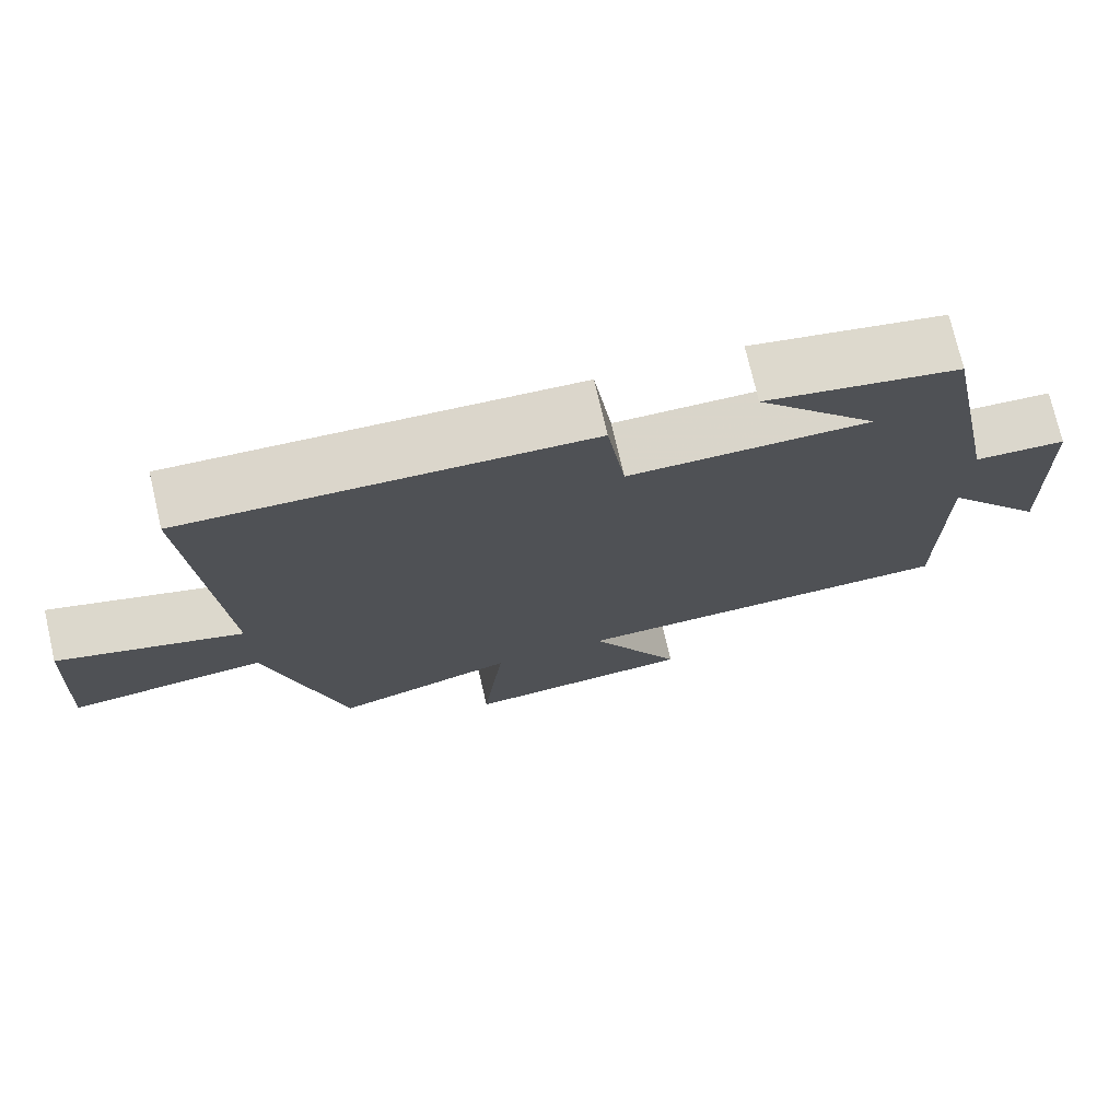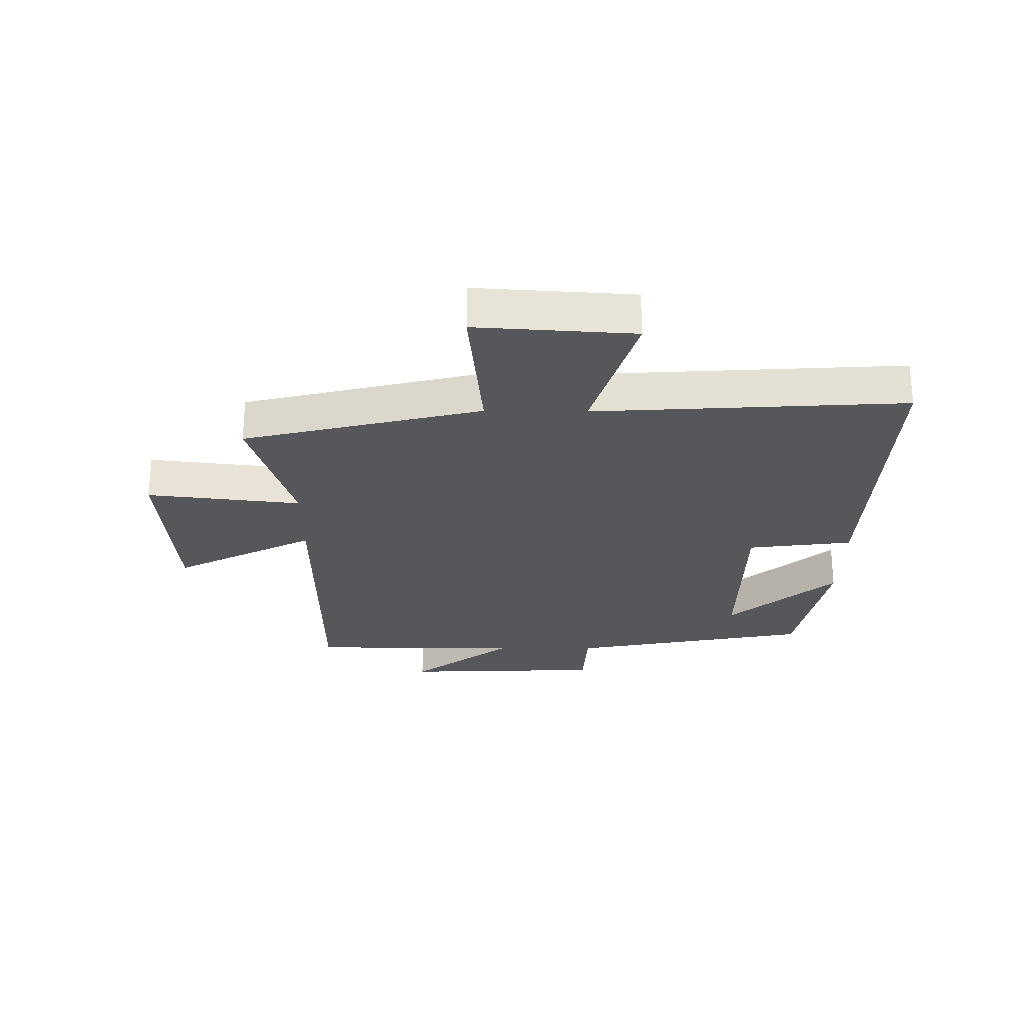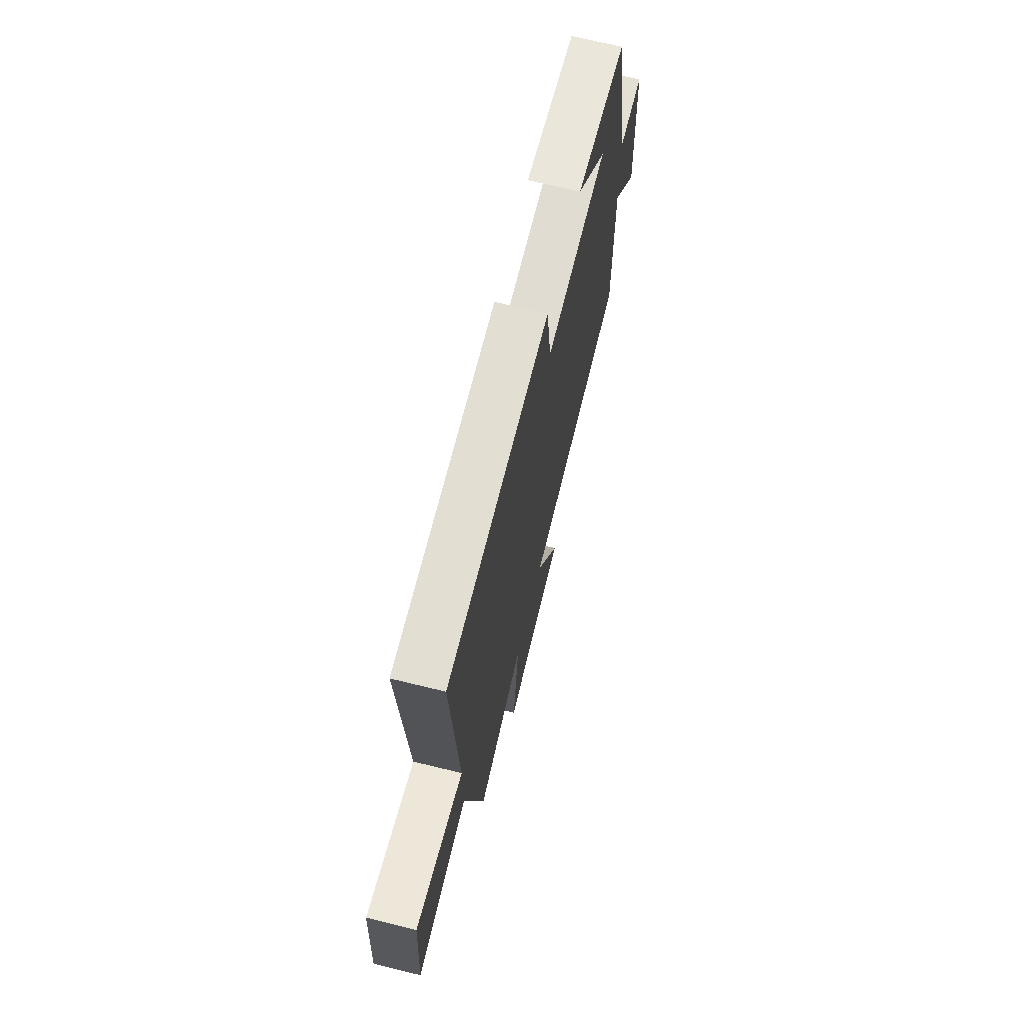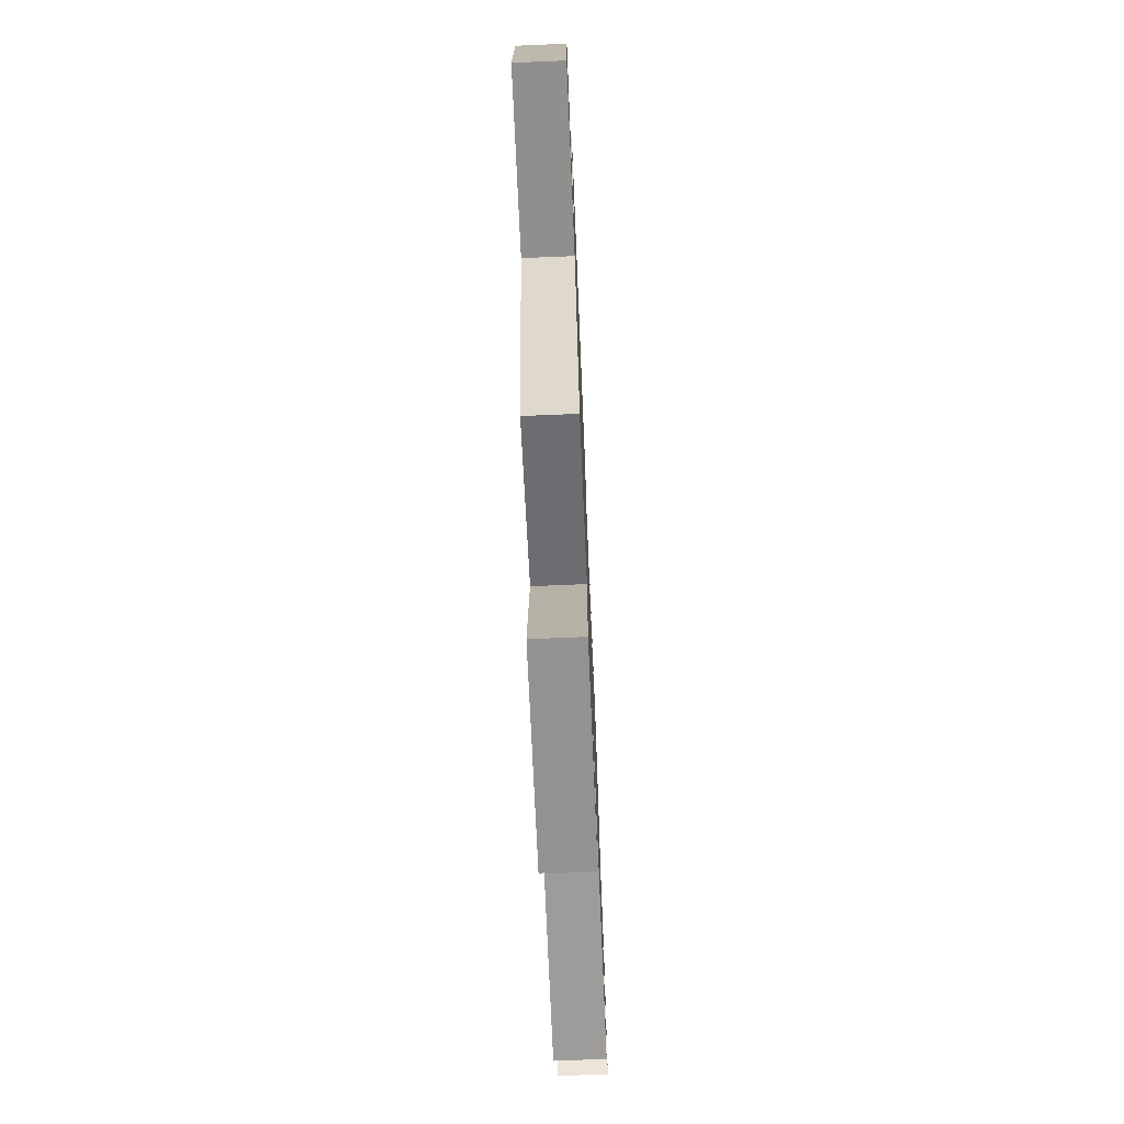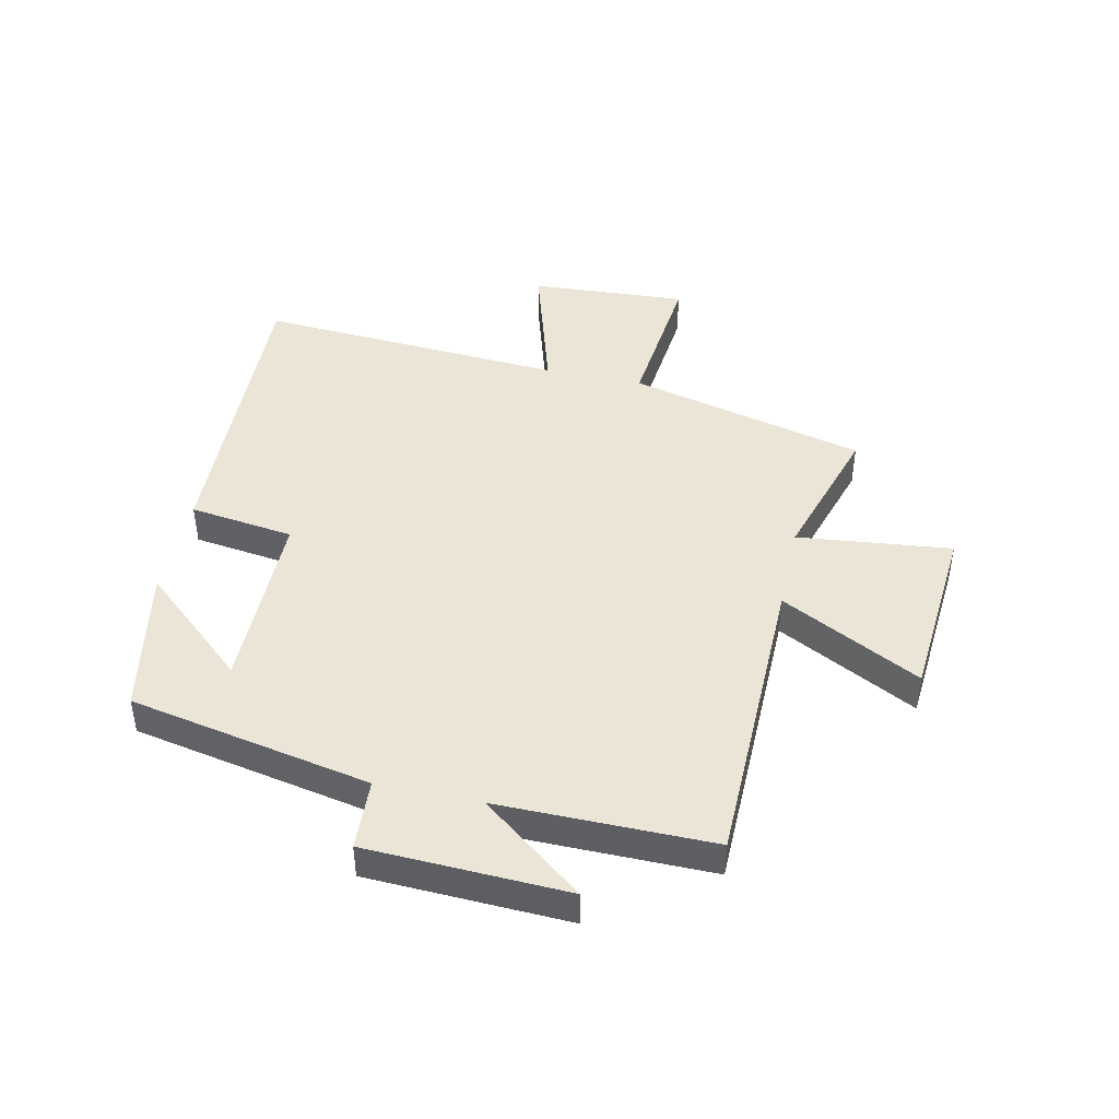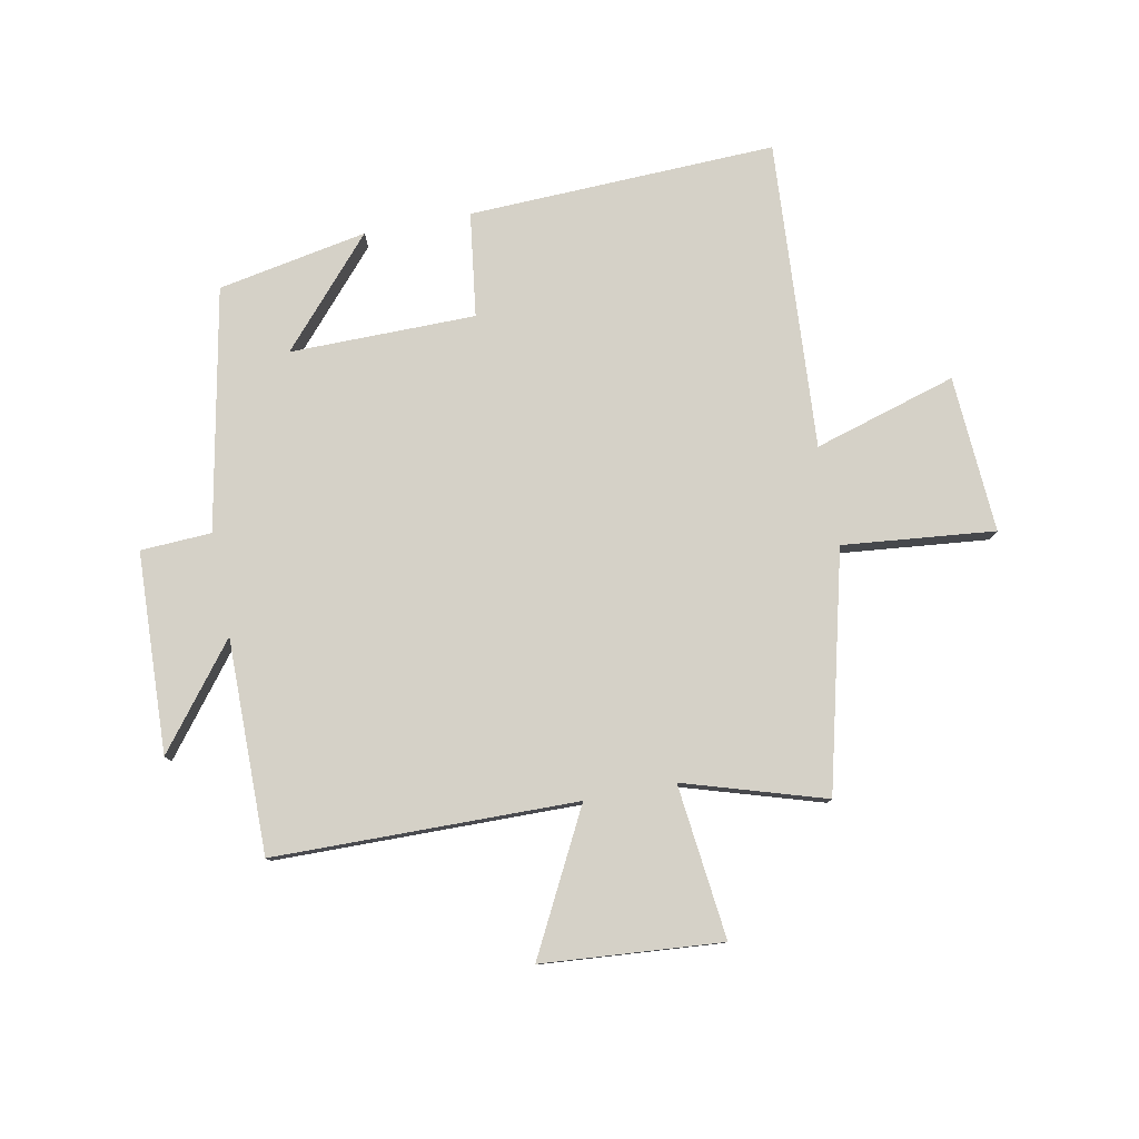
<metadata>
{"format":"obj","ext":"obj","renderer":"f3d","projection":"perspective","resolution":1024,"background":"white","views":[{"elev":74.5,"azim":-13.1,"up":"+Z"},{"elev":-26.4,"azim":-90.7,"up":"+Y"},{"elev":69.6,"azim":-76.2,"up":"+Z"},{"elev":-71.0,"azim":-87.6,"up":"+Z"},{"elev":44.3,"azim":102.3,"up":"+Y"},{"elev":79.1,"azim":169.0,"up":"+Y"}]}
</metadata>
<code>
v -0.4 0.07 -0.573
v -0.5 0.07 -0.172
v -0.757 0.07 -0.198
v -0.741 0.07 0.068
v -0.5 0.07 -0.004
v -0.534 0.07 0.519
v -0.013 0.07 0.5
v 0.011 0.07 0.323
v 0.325 0.07 0.321
v 0.167 0.07 0.5
v 0.42 0.07 0.452
v 0.5 0.07 0.043
v 0.62 0.07 0.037
v 0.634 0.07 -0.303
v 0.5 0.07 -0.131
v 0.502 0.07 -0.493
v -0.01 0.07 -0.5
v 0.113 0.07 -0.737
v -0.191 0.07 -0.761
v -0.162 0.07 -0.5
v -0.4 0 -0.573
v -0.5 0 -0.172
v -0.757 0 -0.198
v -0.741 0 0.068
v -0.5 0 -0.004
v -0.534 0 0.519
v -0.013 0 0.5
v 0.011 0 0.323
v 0.325 0 0.321
v 0.167 0 0.5
v 0.42 0 0.452
v 0.5 0 0.043
v 0.62 0 0.037
v 0.634 0 -0.303
v 0.5 0 -0.131
v 0.502 0 -0.493
v -0.01 0 -0.5
v 0.113 0 -0.737
v -0.191 0 -0.761
v -0.162 0 -0.5
f 17 18 19 20
f 15 16 17 20
f 15 20 1 2
f 12 13 14 15
f 12 15 2
f 9 10 11
f 9 11 12
f 12 2 3
f 9 12 3
f 8 9 3
f 5 6 7 8
f 3 4 5
f 3 5 8
f 40 39 38 37
f 40 37 36 35
f 22 21 40 35
f 35 34 33 32
f 22 35 32
f 31 30 29
f 32 31 29
f 23 22 32
f 23 32 29
f 23 29 28
f 28 27 26 25
f 25 24 23
f 28 25 23
f 1 21 22 2
f 2 22 23 3
f 3 23 24 4
f 4 24 25 5
f 5 25 26 6
f 6 26 27 7
f 7 27 28 8
f 8 28 29 9
f 9 29 30 10
f 10 30 31 11
f 11 31 32 12
f 12 32 33 13
f 13 33 34 14
f 14 34 35 15
f 15 35 36 16
f 16 36 37 17
f 17 37 38 18
f 18 38 39 19
f 19 39 40 20
f 20 40 21 1

</code>
